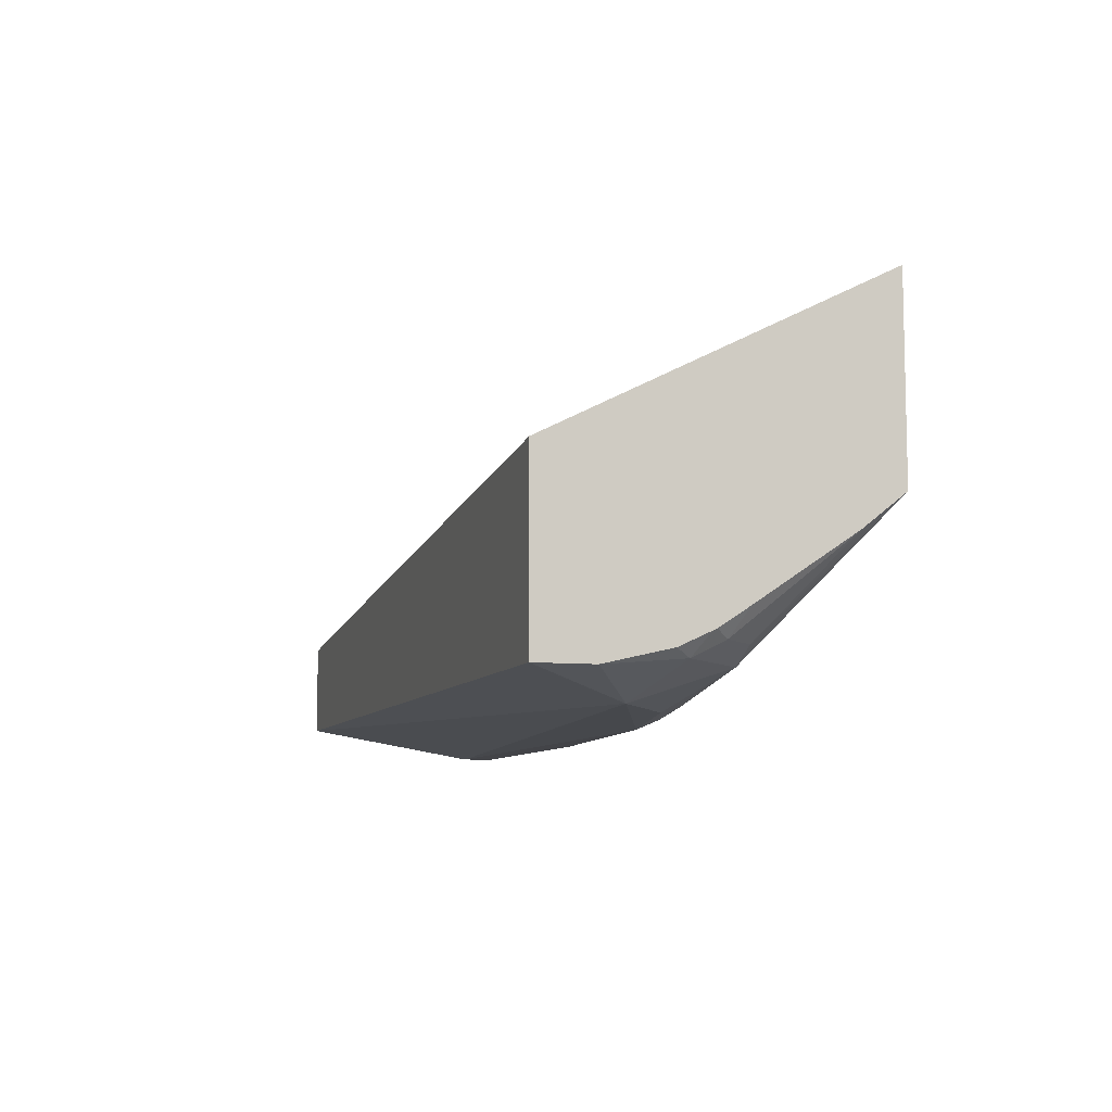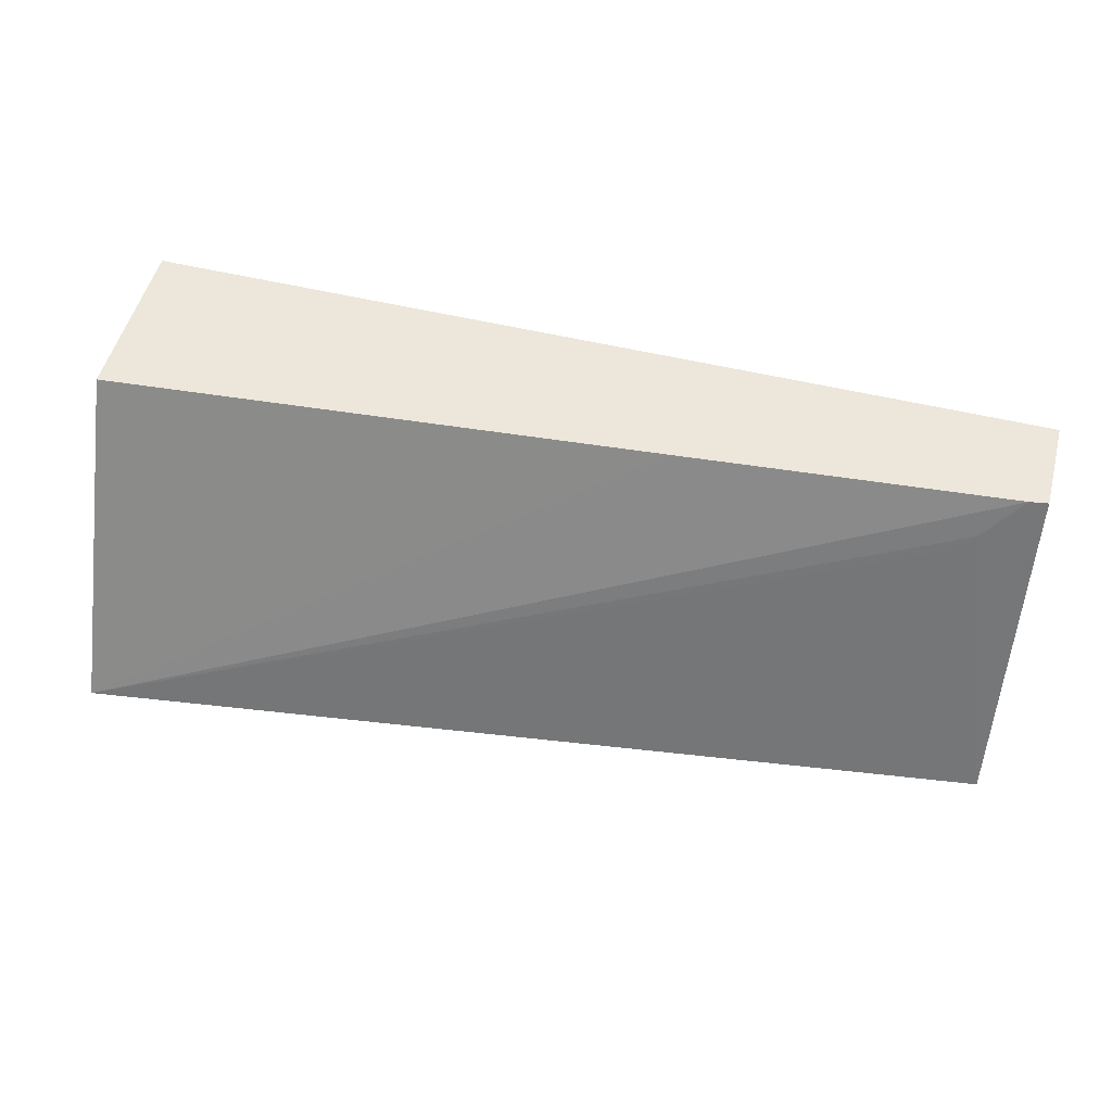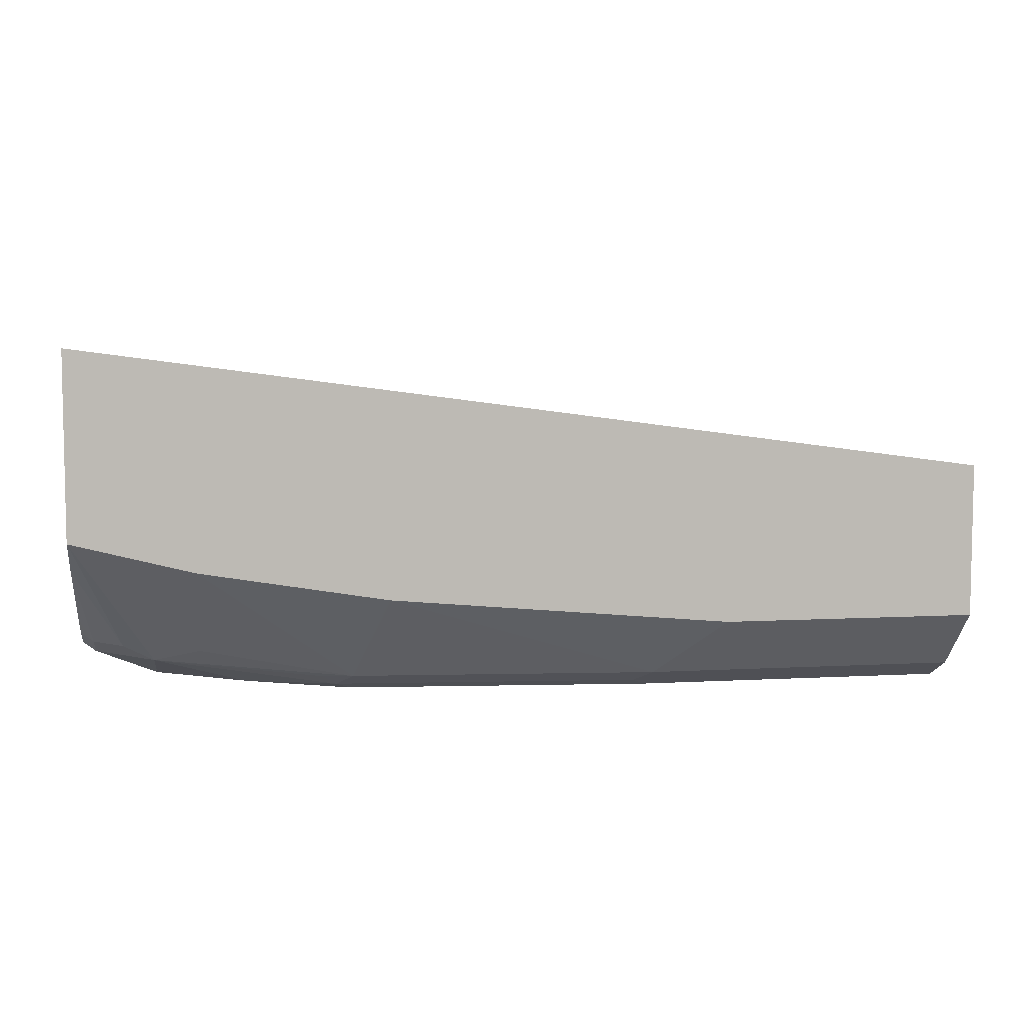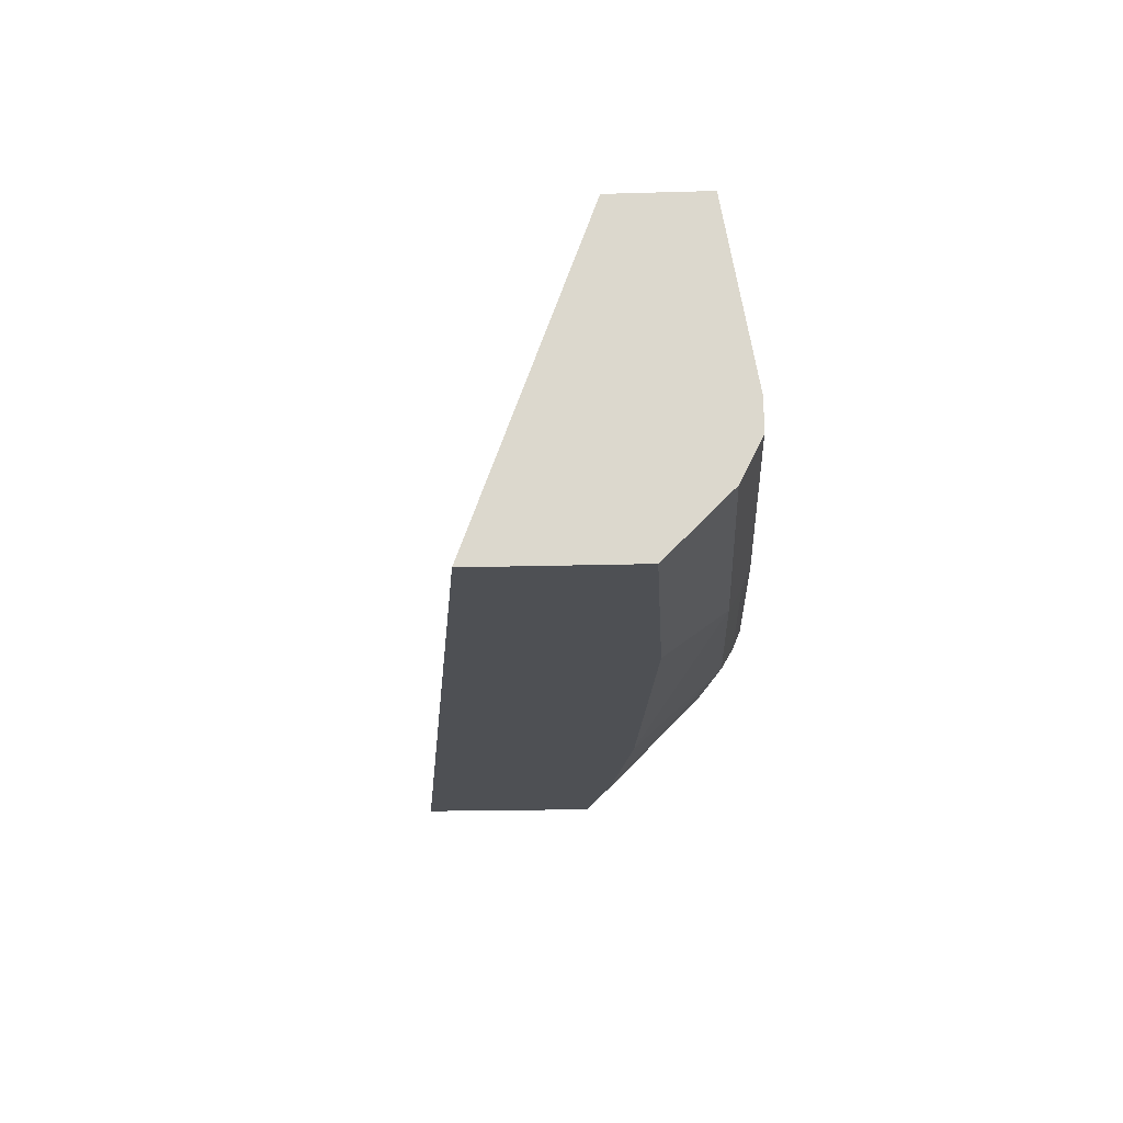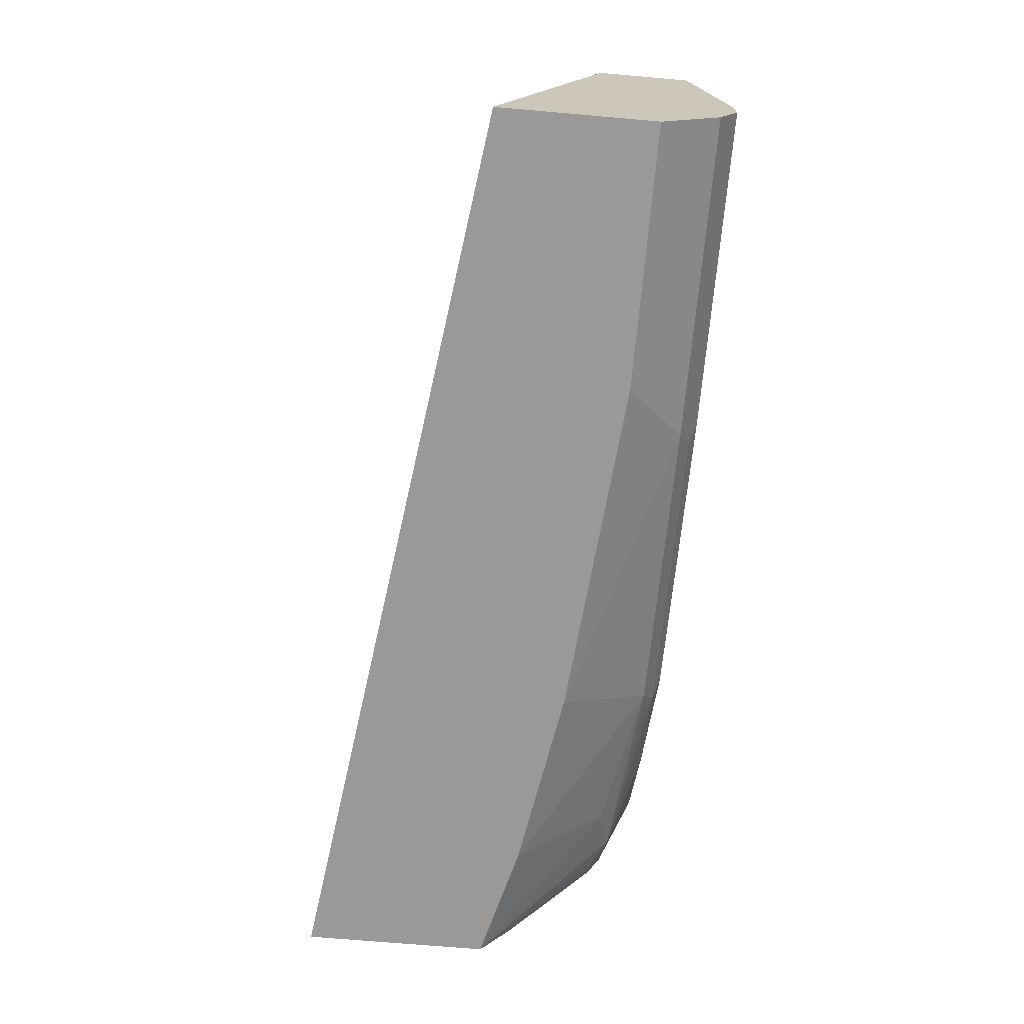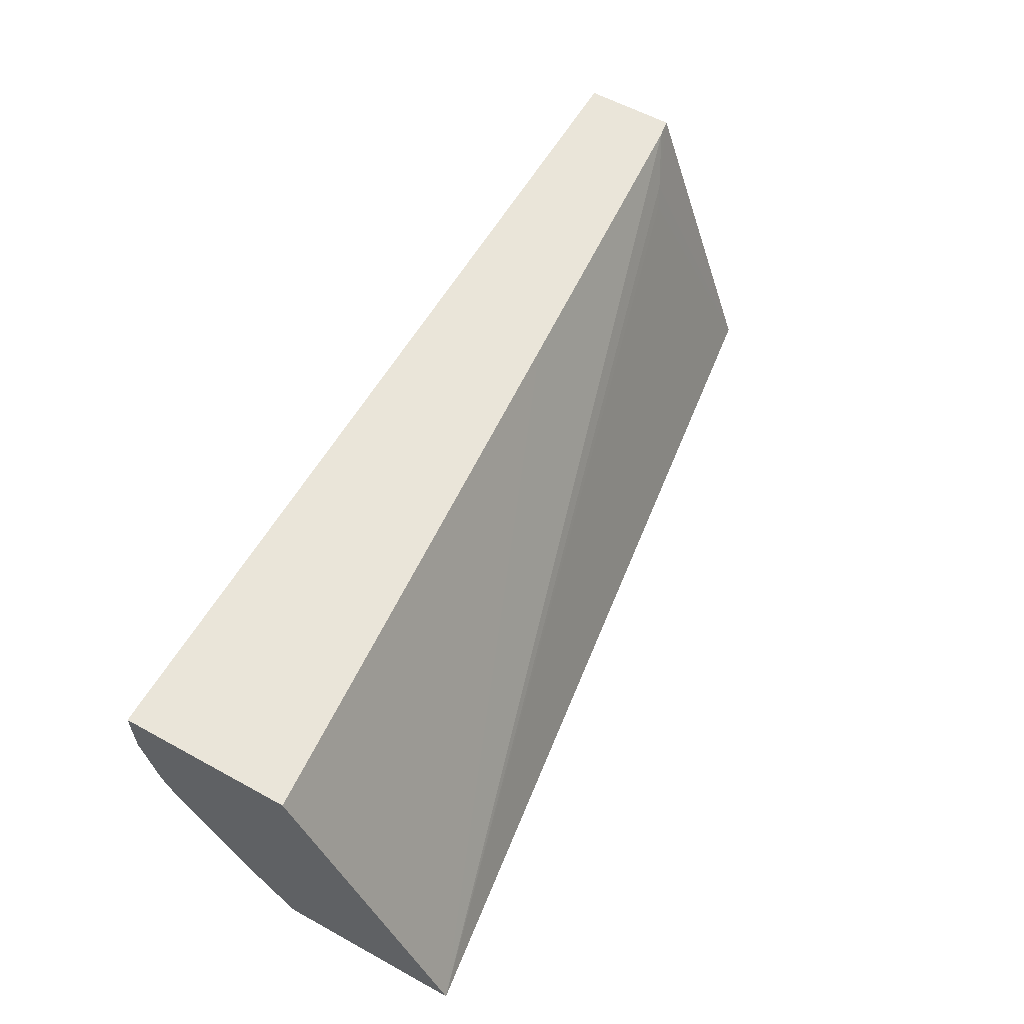
<metadata>
{"format":"obj","ext":"obj","renderer":"f3d","projection":"perspective","resolution":1024,"background":"white","views":[{"elev":-8.3,"azim":73.4,"up":"+Y"},{"elev":52.0,"azim":-165.3,"up":"+Z"},{"elev":6.5,"azim":170.6,"up":"+Y"},{"elev":-18.6,"azim":-86.8,"up":"+Z"},{"elev":-69.1,"azim":-95.0,"up":"+Z"},{"elev":58.4,"azim":119.6,"up":"+Z"}]}
</metadata>
<code>
v 0.01111 -0.2836 -0.4671
v 0.01111 -0.2669 -0.3712
v 0.01111 -0.2836 -0.4838
v 0.3503 -0.2836 -0.4671
v 0.4588 -0.2794 -0.4254
v 0.01111 -0.2169 -0.3712
v 0.4994 -0.2669 -0.3712
v 0.01111 -0.2799 -0.4912
v 0.1835 -0.2836 -0.4838
v 0.3587 -0.2794 -0.4755
v 0.4087 -0.2794 -0.4588
v 0.4588 -0.2627 -0.4755
v 0.4921 -0.2627 -0.4421
v 0.4994 -0.2669 -0.4004
v 0.01111 -0.1558 -0.5392
v 0.02081 -0.2153 -0.3712
v 0.04175 -0.2043 -0.3921
v 0.4994 -0.1752 -0.3712
v 0.01111 -0.2743 -0.5023
v 0.1835 -0.2725 -0.506
v 0.1919 -0.2794 -0.4921
v 0.3503 -0.2725 -0.4894
v 0.367 -0.2732 -0.4838
v 0.4337 -0.2558 -0.4894
v 0.4994 -0.1892 -0.5392
v 0.4754 -0.2544 -0.4755
v 0.4921 -0.2544 -0.4588
v 0.4994 -0.2518 -0.4494
v 0.4994 -0.2591 -0.4338
v 0.01111 -0.2392 -0.5392
v 0.05007 -0.2002 -0.4004
v 0.4994 -0.08953 -0.5392
v 0.2002 -0.2002 -0.3712
v 0.01111 -0.2725 -0.506
v 0.1502 -0.2558 -0.5227
v 0.1502 -0.2392 -0.5392
v 0.3336 -0.2225 -0.5392
v 0.3343 -0.2225 -0.5392
v 0.4344 -0.2058 -0.5392
v 0.4994 -0.2064 -0.5175
v 0.4994 -0.2405 -0.4671
v 0.4994 -0.2508 -0.4515
v 0.01111 -0.2558 -0.5227
f 15 37 36
f 15 17 31
f 15 38 37
f 15 39 38
f 15 25 39
f 15 32 25
f 15 31 32
f 13 29 14
f 12 26 27
f 13 27 28
f 12 22 24
f 12 23 22
f 12 27 13
f 12 25 26
f 12 24 25
f 10 12 11
f 15 36 30
f 13 28 29
f 16 33 32
f 26 40 27
f 17 32 31
f 10 23 12
f 30 36 35
f 27 42 28
f 27 41 42
f 27 40 41
f 30 35 43
f 24 39 25
f 22 39 24
f 22 38 39
f 22 37 38
f 20 37 22
f 20 36 37
f 20 35 36
f 20 43 35
f 20 34 43
f 19 34 20
f 18 32 33
f 16 32 17
f 10 22 23
f 25 40 26
f 10 21 20
f 2 16 6
f 2 33 16
f 2 18 33
f 2 7 18
f 2 5 7
f 1 5 2
f 1 4 5
f 1 3 9
f 1 8 3
f 1 19 8
f 1 34 19
f 1 43 34
f 1 30 43
f 1 15 30
f 1 6 15
f 1 2 6
f 10 20 22
f 3 8 9
f 4 10 11
f 1 9 4
f 4 9 21
f 4 11 5
f 9 20 21
f 8 20 9
f 8 19 20
f 7 32 18
f 7 25 32
f 7 41 40
f 7 42 41
f 7 28 42
f 7 40 25
f 5 11 12
f 7 14 29
f 6 17 15
f 6 16 17
f 5 14 7
f 5 13 14
f 5 12 13
f 7 29 28
f 4 21 10

</code>
